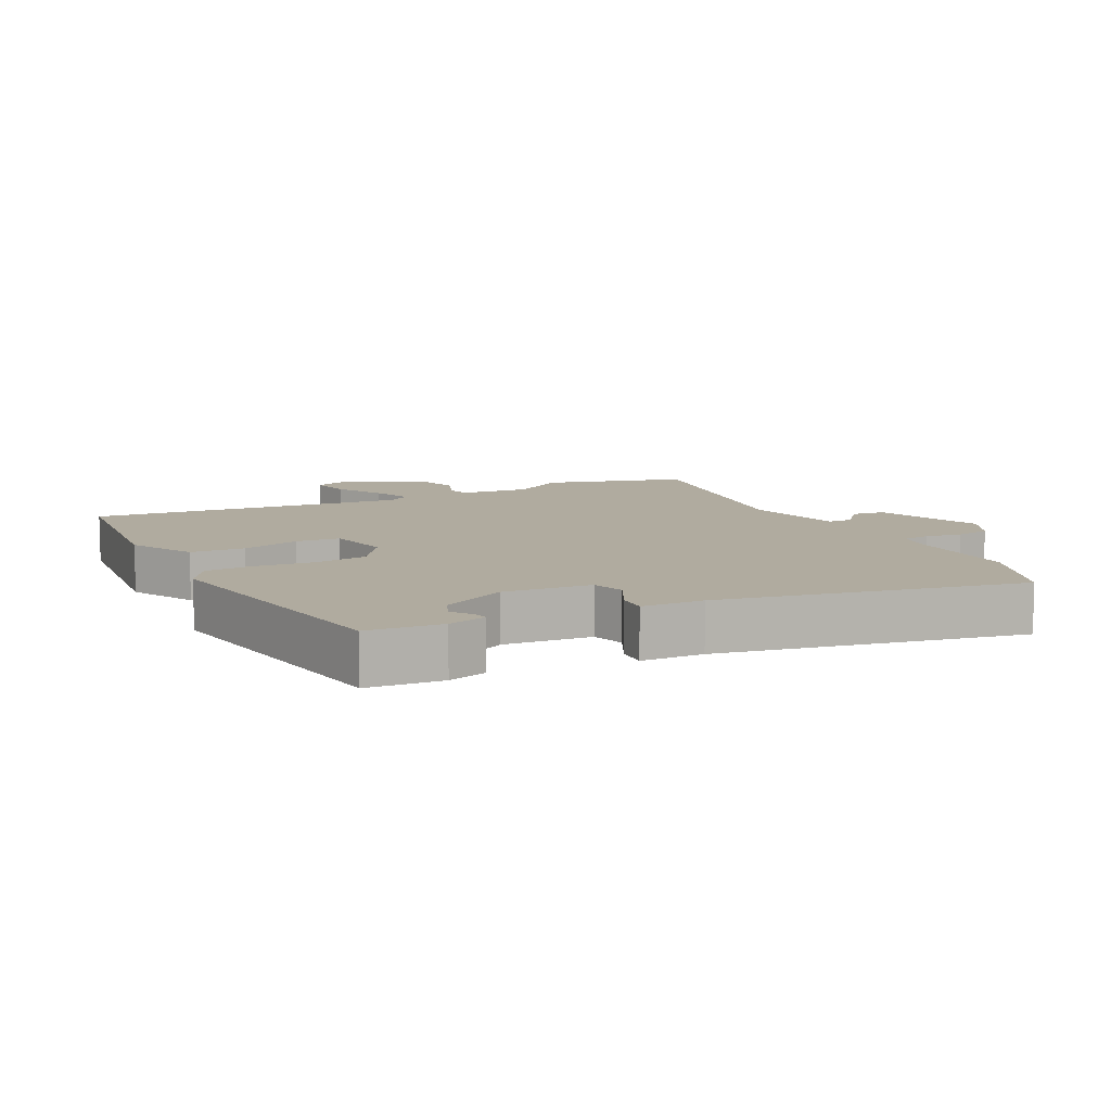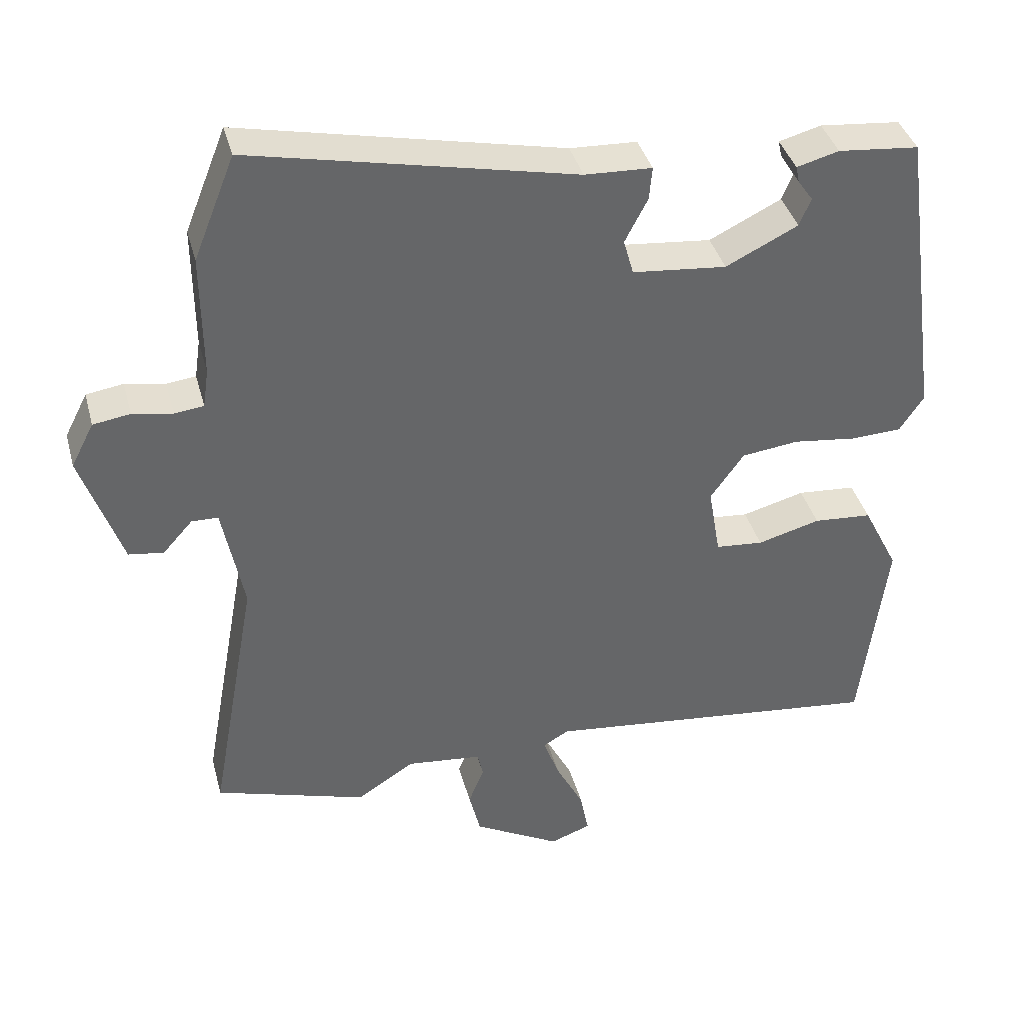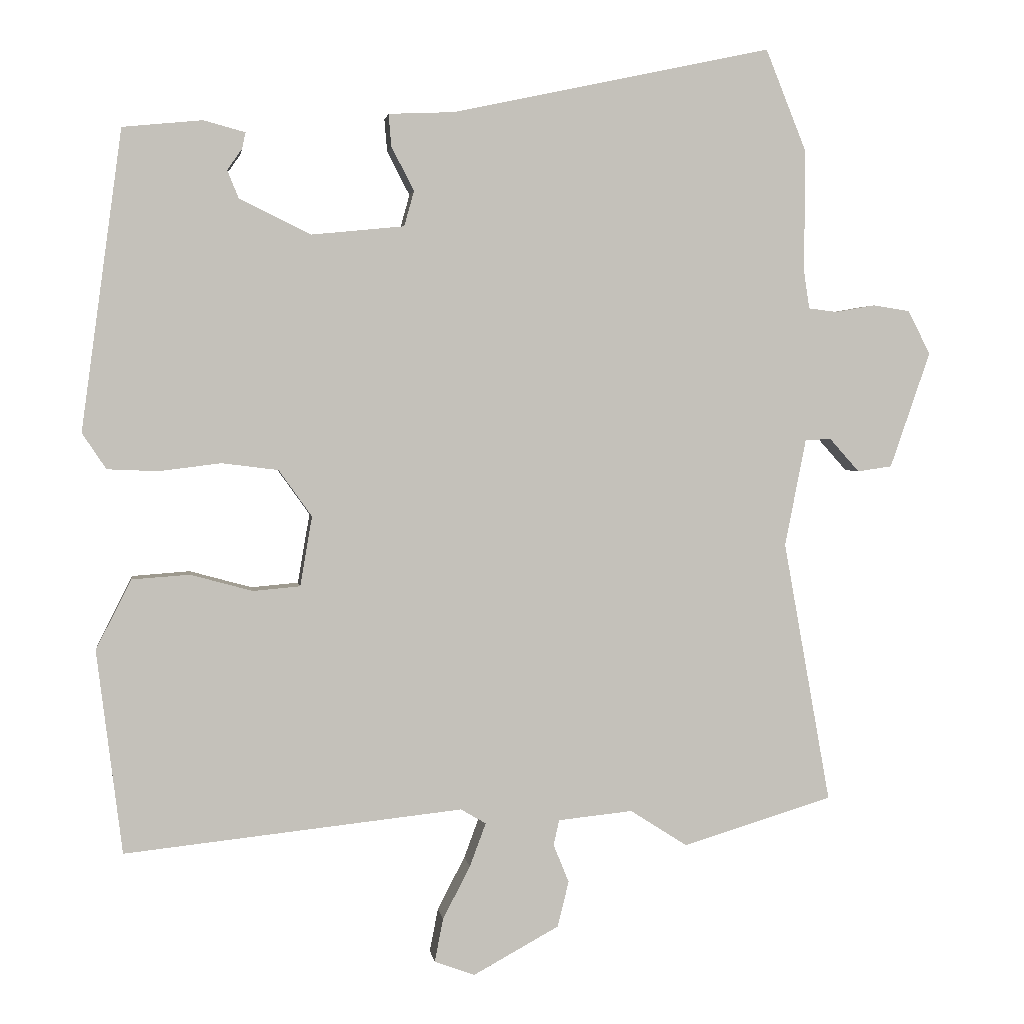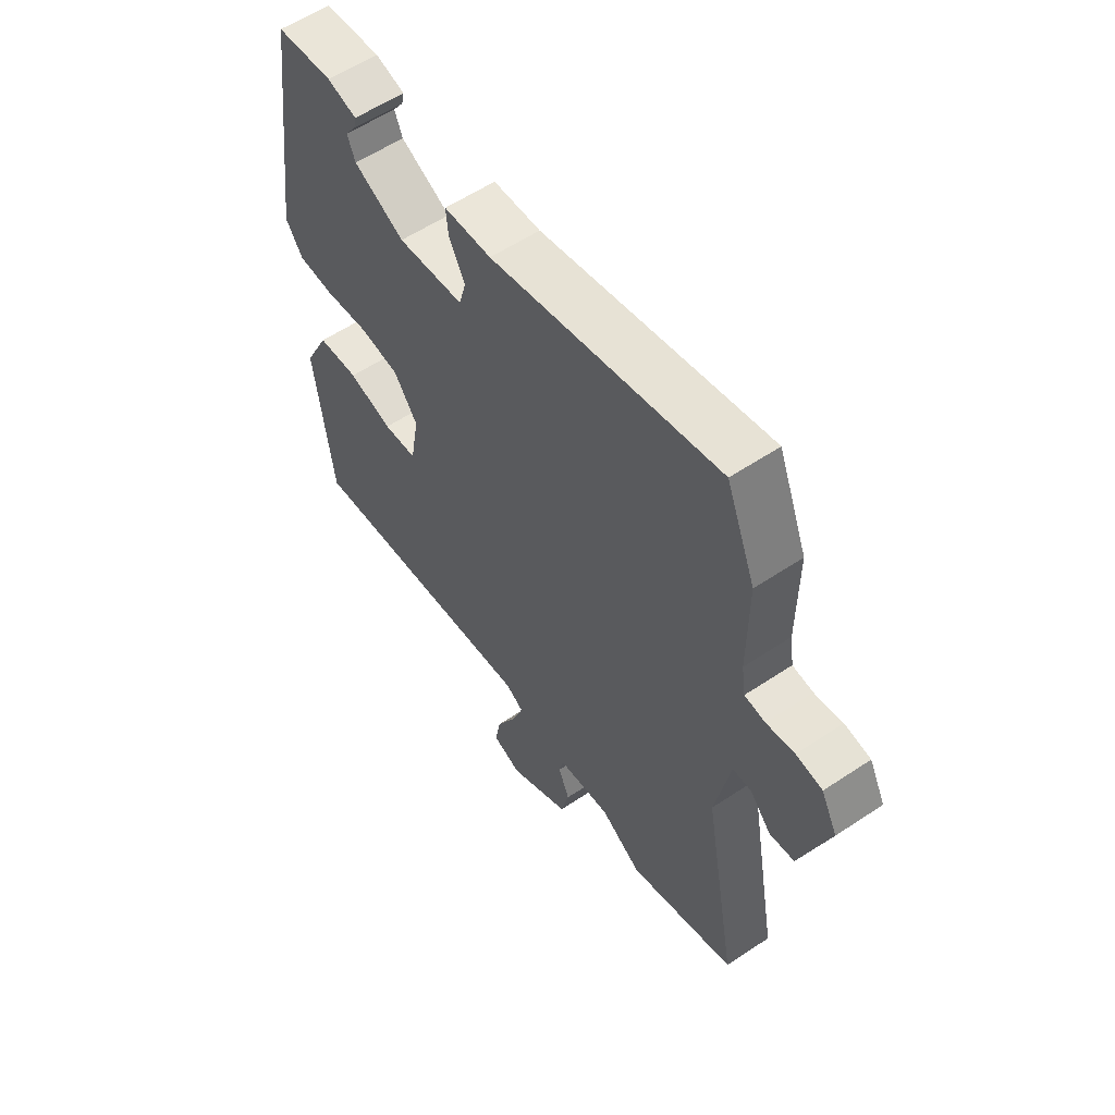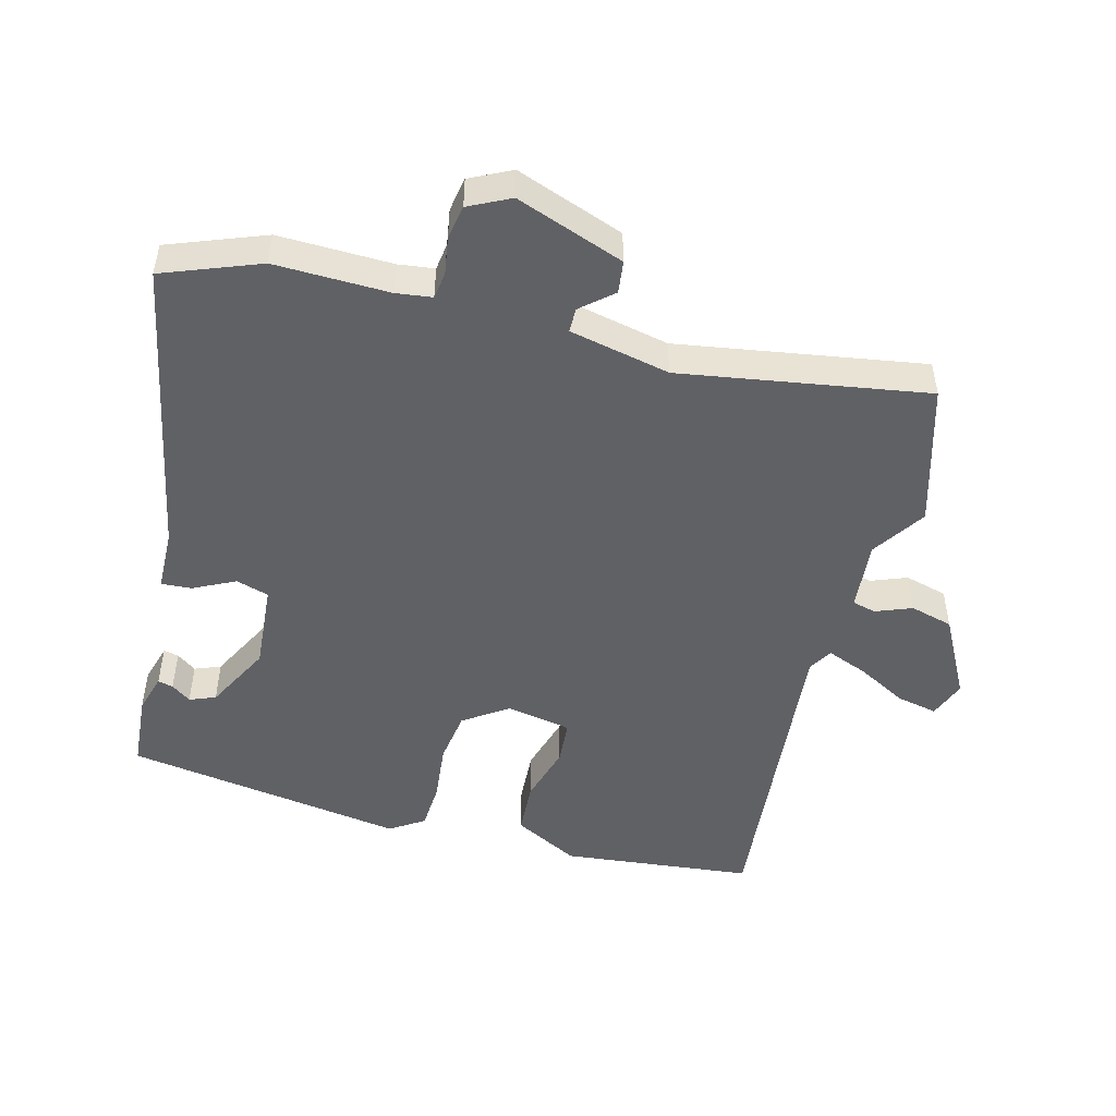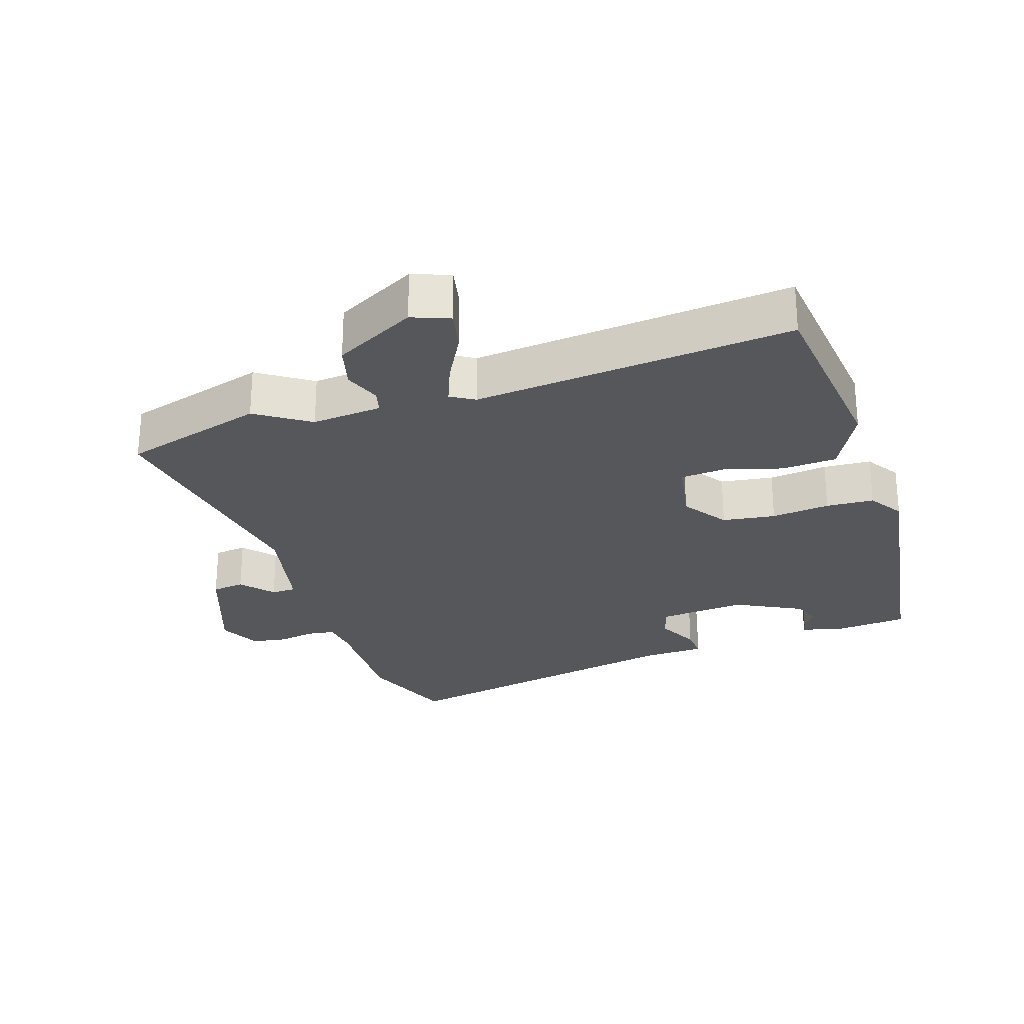
<metadata>
{"format":"obj","ext":"obj","renderer":"f3d","projection":"perspective","resolution":1024,"background":"white","views":[{"elev":9.7,"azim":-28.0,"up":"+Y"},{"elev":38.7,"azim":165.3,"up":"+Z"},{"elev":2.6,"azim":-7.8,"up":"+Z"},{"elev":57.8,"azim":55.3,"up":"+Z"},{"elev":-49.3,"azim":74.3,"up":"+Y"},{"elev":-26.8,"azim":-162.7,"up":"+Y"}]}
</metadata>
<code>
v 0.458 0.07 0.605
v 0.516 0.07 0.46
v 0.515 0.07 0.287
v 0.523 0.07 0.233
v 0.564 0.07 0.228
v 0.62 0.07 0.238
v 0.672 0.07 0.23
v 0.704 0.07 0.168
v 0.647 0.07 0.003
v 0.598 0.07 -0.004
v 0.556 0.07 0.043
v 0.519 0.07 0.042
v 0.489 0.07 -0.111
v 0.556 0.07 -0.483
v 0.343 0.07 -0.548
v 0.262 0.07 -0.496
v 0.156 0.07 -0.507
v 0.148 0.07 -0.543
v 0.17 0.07 -0.597
v 0.154 0.07 -0.662
v 0.032 0.07 -0.729
v -0.025 0.07 -0.708
v -0.013 0.07 -0.646
v 0.026 0.07 -0.571
v 0.049 0.07 -0.509
v 0.013 0.07 -0.488
v -0.467 0.07 -0.54
v -0.503 0.07 -0.251
v -0.453 0.07 -0.152
v -0.371 0.07 -0.146
v -0.283 0.07 -0.17
v -0.216 0.07 -0.164
v -0.199 0.07 -0.065
v -0.246 0.07 0.001
v -0.326 0.07 0.011
v -0.414 0.07 0
v -0.486 0.07 0.003
v -0.52 0.07 0.054
v -0.462 0.07 0.48
v -0.349 0.07 0.491
v -0.29 0.07 0.475
v -0.295 0.07 0.452
v -0.316 0.07 0.422
v -0.3 0.07 0.383
v -0.199 0.07 0.333
v -0.067 0.07 0.346
v -0.053 0.07 0.396
v -0.085 0.07 0.458
v -0.089 0.07 0.504
v 0.005 0.07 0.508
v 0.458 0 0.605
v 0.516 0 0.46
v 0.515 0 0.287
v 0.523 0 0.233
v 0.564 0 0.228
v 0.62 0 0.238
v 0.672 0 0.23
v 0.704 0 0.168
v 0.647 0 0.003
v 0.598 0 -0.004
v 0.556 0 0.043
v 0.519 0 0.042
v 0.489 0 -0.111
v 0.556 0 -0.483
v 0.343 0 -0.548
v 0.262 0 -0.496
v 0.156 0 -0.507
v 0.148 0 -0.543
v 0.17 0 -0.597
v 0.154 0 -0.662
v 0.032 0 -0.729
v -0.025 0 -0.708
v -0.013 0 -0.646
v 0.026 0 -0.571
v 0.049 0 -0.509
v 0.013 0 -0.488
v -0.467 0 -0.54
v -0.503 0 -0.251
v -0.453 0 -0.152
v -0.371 0 -0.146
v -0.283 0 -0.17
v -0.216 0 -0.164
v -0.199 0 -0.065
v -0.246 0 0.001
v -0.326 0 0.011
v -0.414 0 0
v -0.486 0 0.003
v -0.52 0 0.054
v -0.462 0 0.48
v -0.349 0 0.491
v -0.29 0 0.475
v -0.295 0 0.452
v -0.316 0 0.422
v -0.3 0 0.383
v -0.199 0 0.333
v -0.067 0 0.346
v -0.053 0 0.396
v -0.085 0 0.458
v -0.089 0 0.504
v 0.005 0 0.508
f 47 48 49 50
f 1 2 3
f 50 1 3
f 47 50 3
f 46 47 3
f 45 46 3 4
f 41 42 43
f 40 41 43
f 39 40 43
f 39 43 44
f 38 39 44
f 37 38 44
f 36 37 44
f 35 36 44
f 34 35 44 45
f 29 30 31
f 28 29 31
f 27 28 31
f 26 27 31
f 25 26 31 32
f 22 23 24
f 21 22 24
f 20 21 24
f 19 20 24
f 18 19 24
f 17 18 24 25
f 25 32 33
f 17 25 33
f 16 17 33
f 33 34 45
f 16 33 45
f 15 16 45
f 14 15 45
f 13 14 45
f 9 10 11
f 8 9 11
f 7 8 11
f 6 7 11
f 5 6 11
f 12 13 45 4
f 4 5 11 12
f 100 99 98 97
f 53 52 51
f 53 51 100
f 53 100 97
f 53 97 96
f 54 53 96 95
f 93 92 91
f 93 91 90
f 93 90 89
f 94 93 89
f 94 89 88
f 94 88 87
f 94 87 86
f 94 86 85
f 95 94 85 84
f 81 80 79
f 81 79 78
f 81 78 77
f 81 77 76
f 82 81 76 75
f 74 73 72
f 74 72 71
f 74 71 70
f 74 70 69
f 74 69 68
f 75 74 68 67
f 83 82 75
f 83 75 67
f 83 67 66
f 95 84 83
f 95 83 66
f 95 66 65
f 95 65 64
f 95 64 63
f 61 60 59
f 61 59 58
f 61 58 57
f 61 57 56
f 61 56 55
f 54 95 63 62
f 62 61 55 54
f 1 51 52 2
f 2 52 53 3
f 3 53 54 4
f 4 54 55 5
f 5 55 56 6
f 6 56 57 7
f 7 57 58 8
f 8 58 59 9
f 9 59 60 10
f 10 60 61 11
f 11 61 62 12
f 12 62 63 13
f 13 63 64 14
f 14 64 65 15
f 15 65 66 16
f 16 66 67 17
f 17 67 68 18
f 18 68 69 19
f 19 69 70 20
f 20 70 71 21
f 21 71 72 22
f 22 72 73 23
f 23 73 74 24
f 24 74 75 25
f 25 75 76 26
f 26 76 77 27
f 27 77 78 28
f 28 78 79 29
f 29 79 80 30
f 30 80 81 31
f 31 81 82 32
f 32 82 83 33
f 33 83 84 34
f 34 84 85 35
f 35 85 86 36
f 36 86 87 37
f 37 87 88 38
f 38 88 89 39
f 39 89 90 40
f 40 90 91 41
f 41 91 92 42
f 42 92 93 43
f 43 93 94 44
f 44 94 95 45
f 45 95 96 46
f 46 96 97 47
f 47 97 98 48
f 48 98 99 49
f 49 99 100 50
f 50 100 51 1

</code>
